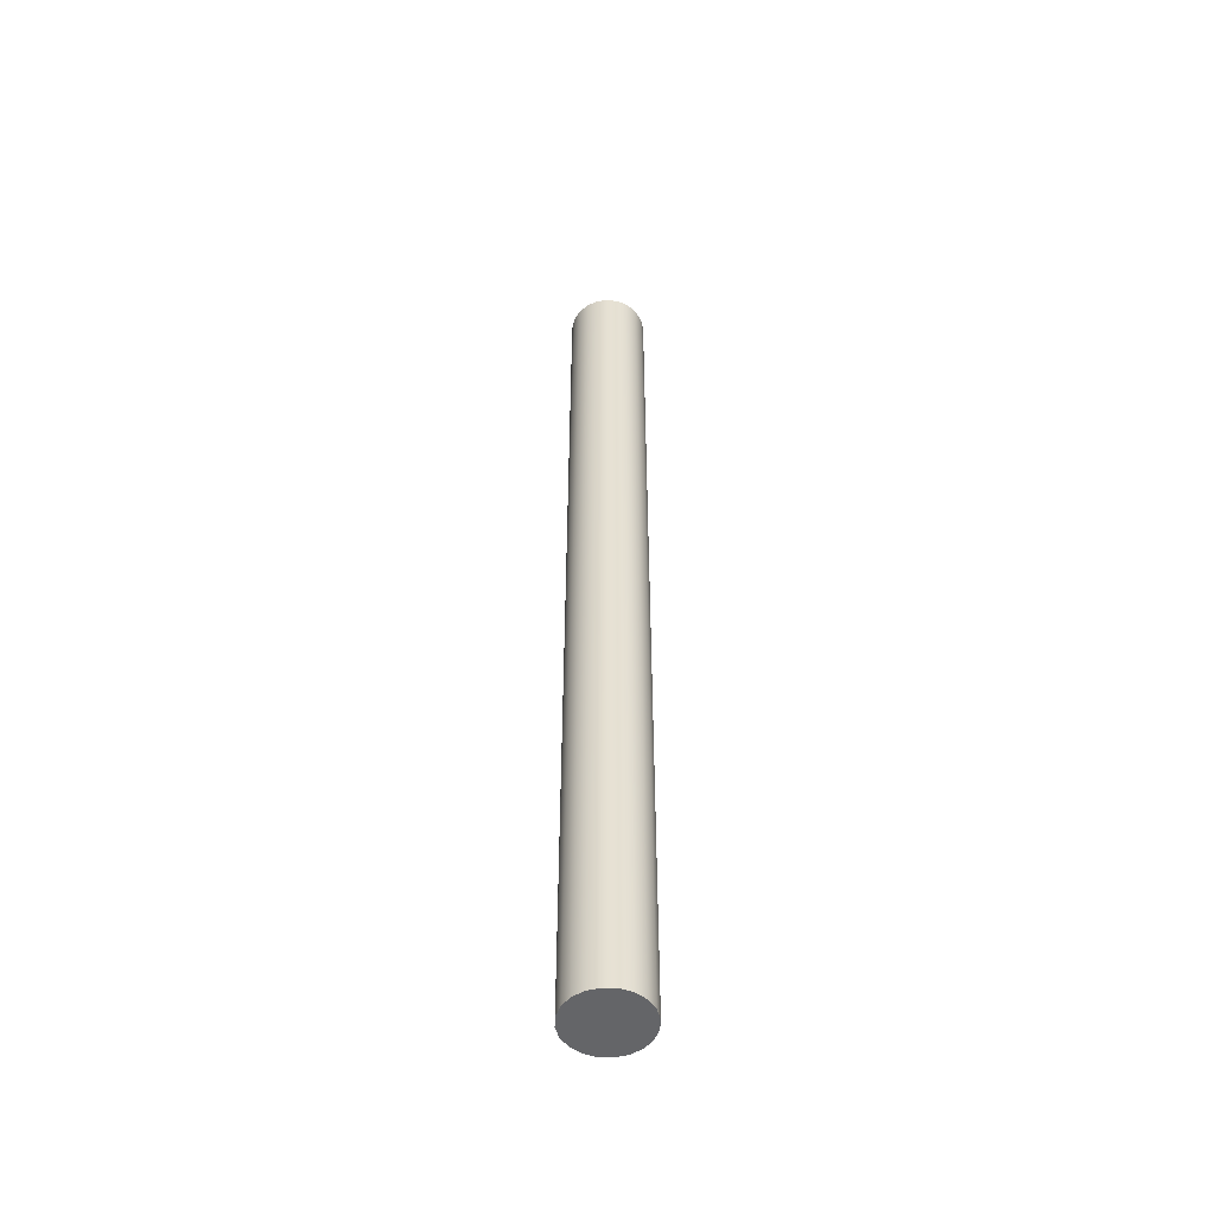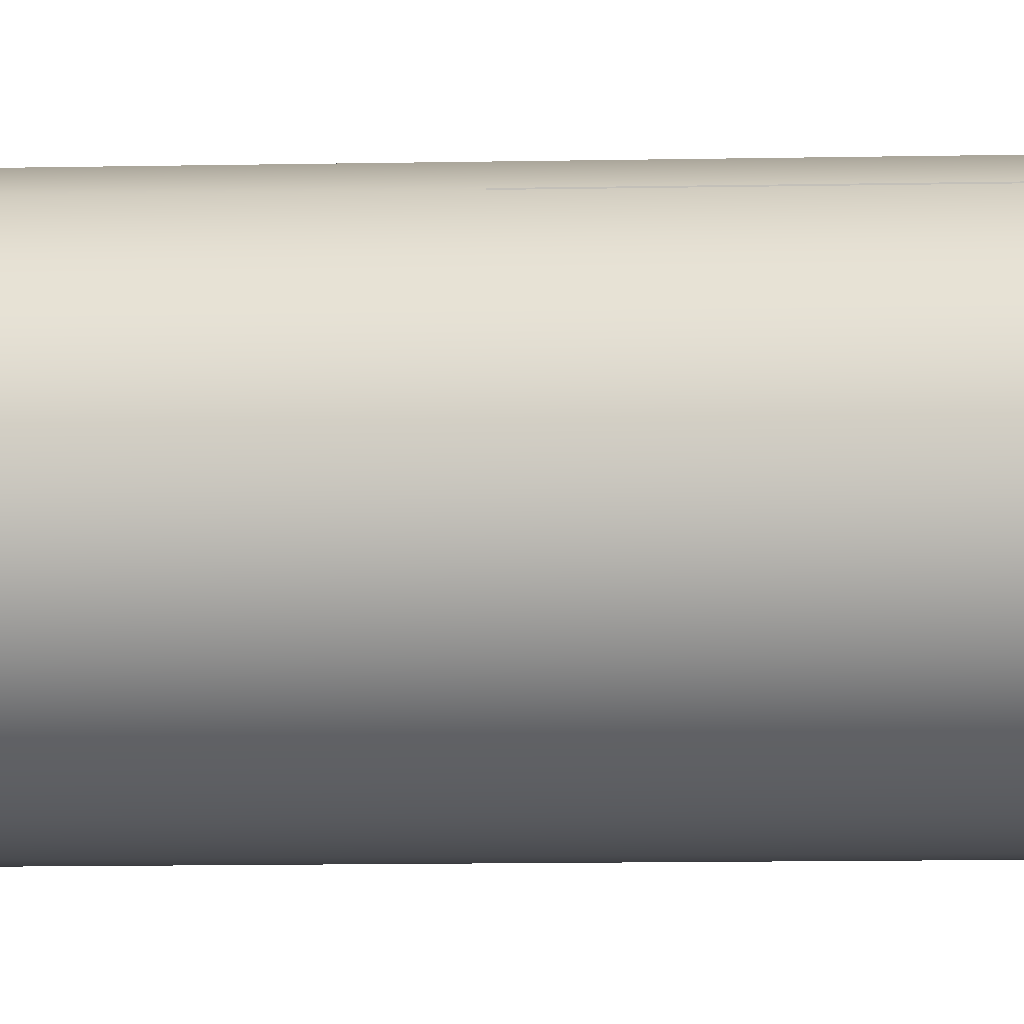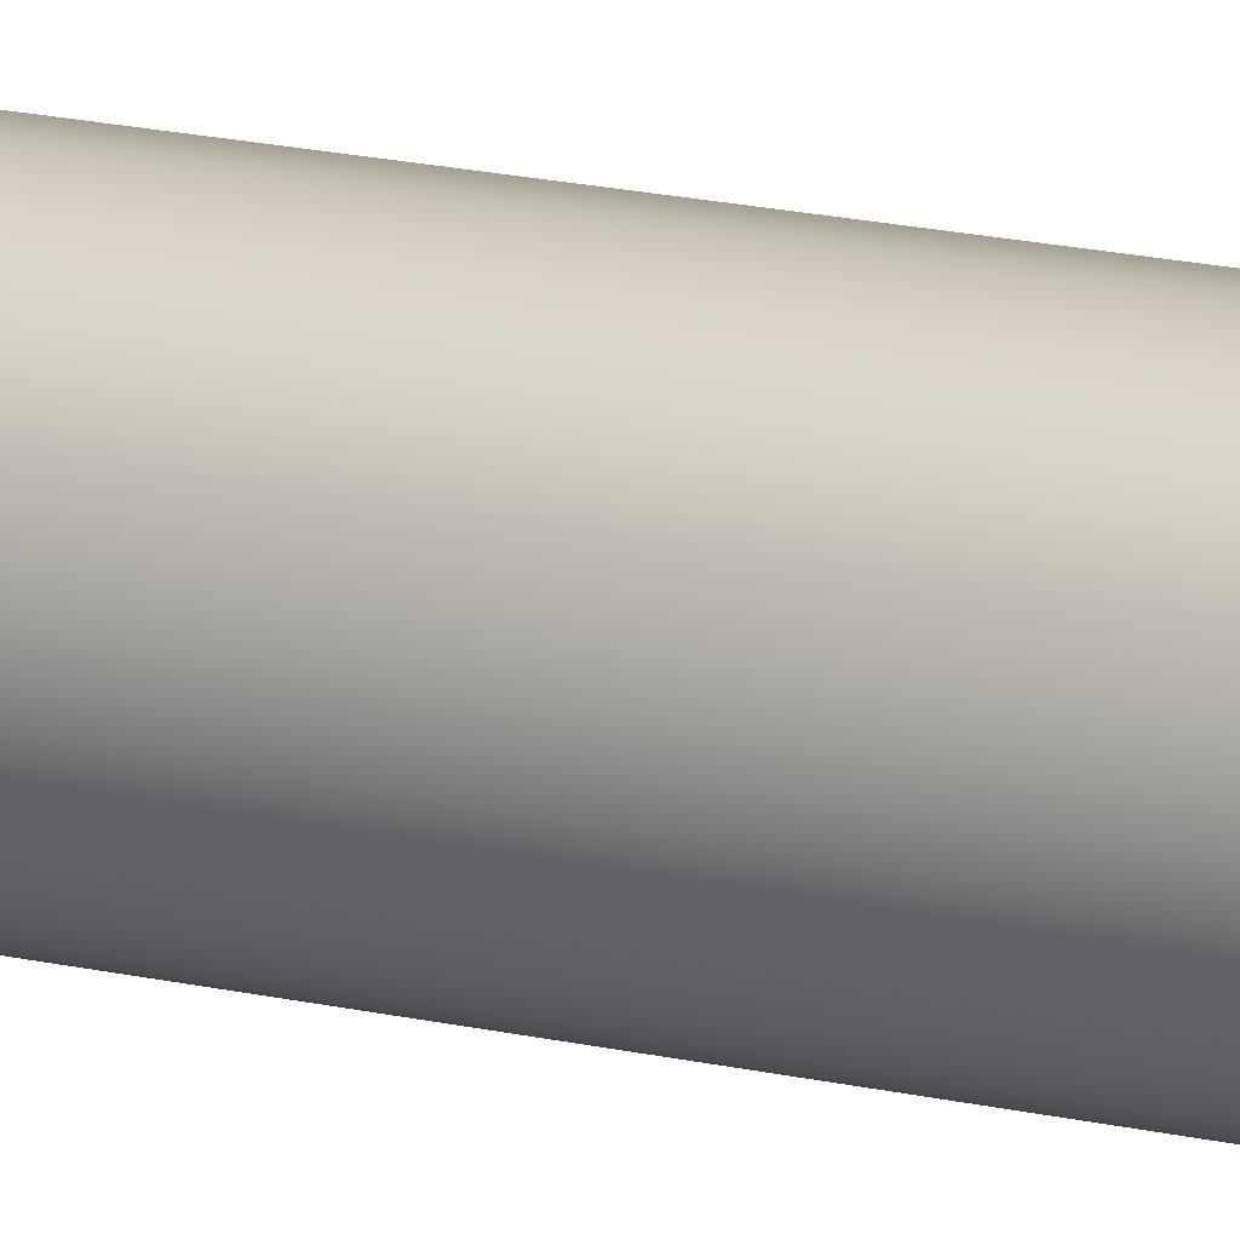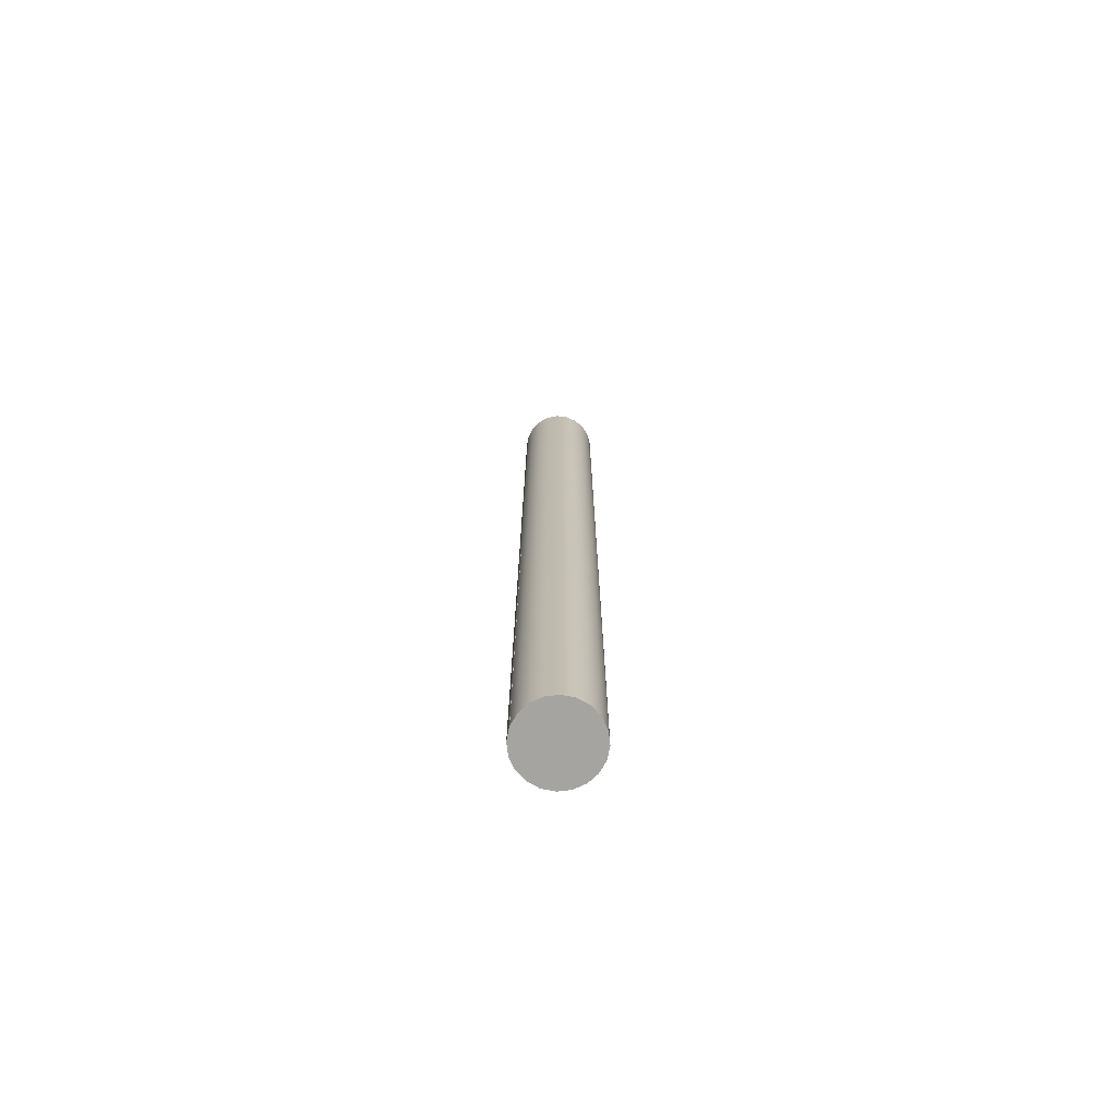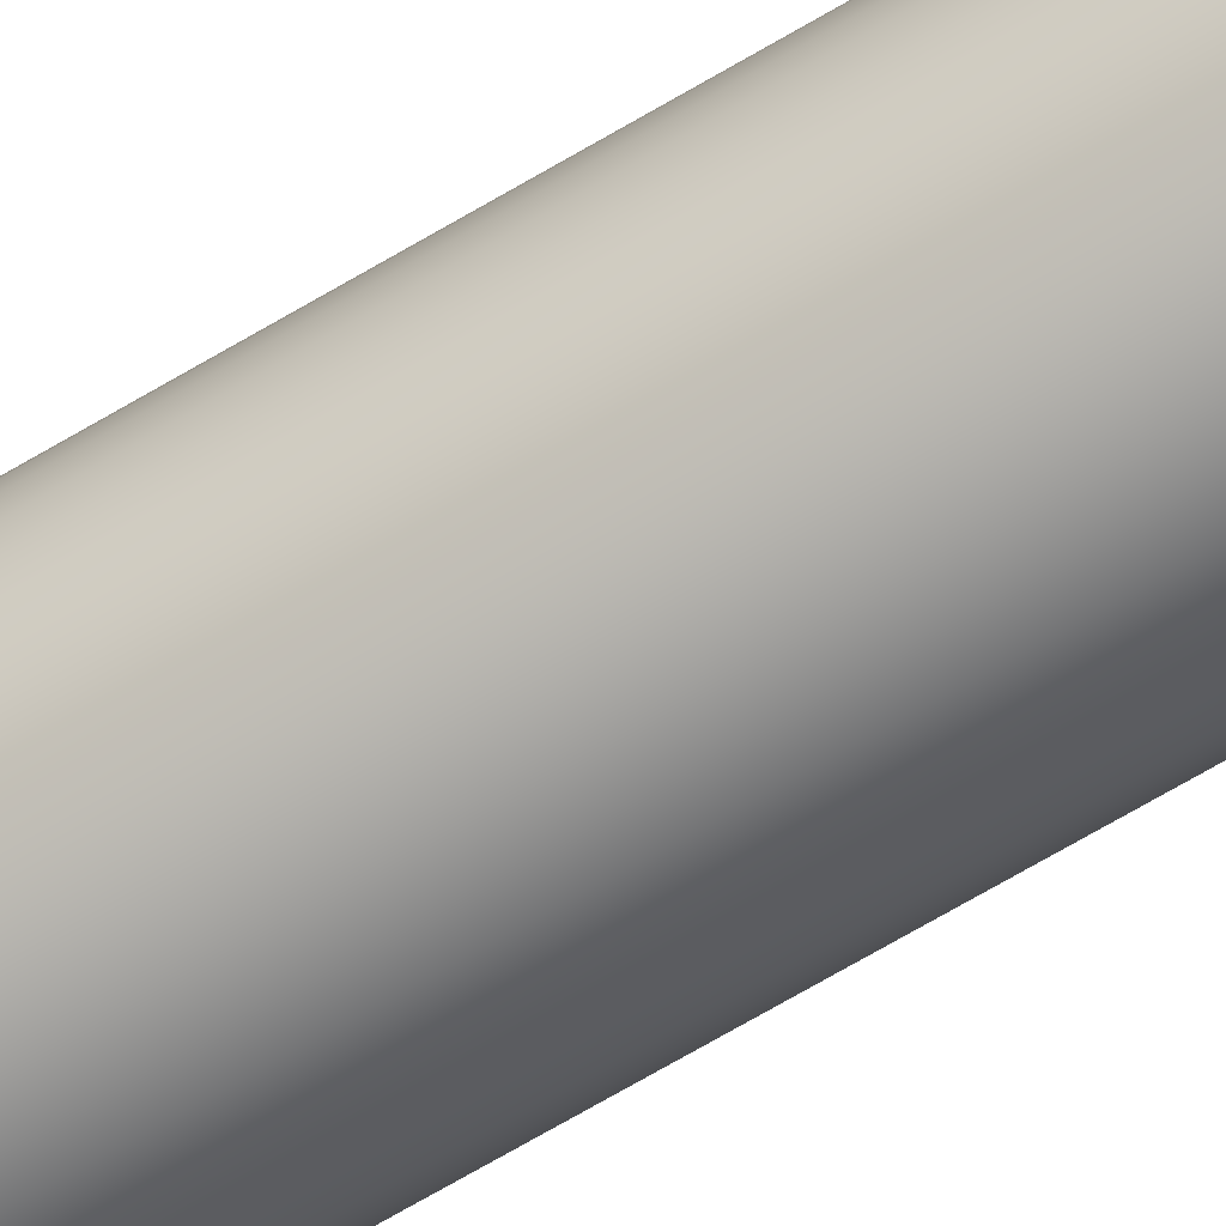
<metadata>
{"format":"obj","ext":"obj","renderer":"f3d","projection":"perspective","resolution":1024,"background":"white","views":[{"elev":-51.5,"azim":-4.2,"up":"+Z"},{"elev":-3.5,"azim":98.8,"up":"+Y"},{"elev":13.4,"azim":-58.8,"up":"+Y"},{"elev":-73.5,"azim":-138.8,"up":"+Z"},{"elev":-64.6,"azim":-58.5,"up":"+Y"}]}
</metadata>
<code>
v 0.3854 0.7011 10
v 0.3854 0.7011 0
v 0.3756 0.6961 0
v 0.3756 0.6961 10
v 0.3761 0.7061 10
v 0.3799 0.704 10
v 0.3854 0.7011 10
v 0.3756 0.6961 10
v 0.3761 0.7061 0
v 0.3761 0.7061 10
v 0.3756 0.6961 10
v 0.3756 0.6961 0
v 0.3854 0.7011 0
v 0.3854 0.7011 10
v 0.3799 0.704 10
v 0.3761 0.7061 10
v 0.3761 0.7061 0
v 0.1401 0.7876 0
v -0.1097 0.7924 0
v -0.3487 0.72 0
v -0.5537 0.5774 0
v -0.7048 0.3785 0
v -0.7872 0.1427 0
v -0.7928 -0.1071 0
v -0.7211 -0.3463 0
v -0.5792 -0.5518 0
v -0.3808 -0.7036 0
v -0.1452 -0.7867 0
v 0.1045 -0.7932 0
v 0.344 -0.7223 0
v 0.5499 -0.581 0
v 0.7023 -0.3831 0
v 0.7862 -0.1478 0
v 0.7935 0.1018 0
v 0.7234 0.3416 0
v 0.5828 0.548 0
v -0.8 -9.797e-17 20
v -0.7645 0.2358 20
v -0.661 0.4507 20
v -0.4988 0.6255 20
v -0.2923 0.7447 20
v -0.05978 0.7978 20
v 0.178 0.7799 20
v 0.4 0.6928 20
v 0.5864 0.5441 20
v 0.7208 0.3471 20
v 0.7911 0.1192 20
v 0.7911 -0.1192 20
v 0.7208 -0.3471 20
v 0.5864 -0.5441 20
v 0.4 -0.6928 20
v 0.178 -0.7799 20
v -0.05978 -0.7978 20
v -0.2923 -0.7447 20
v -0.4988 -0.6255 20
v -0.661 -0.4507 20
v -0.7645 -0.2358 20
v -0.7872 0.1427 0
v -0.8 -9.797e-17 20
v -0.8 -9.797e-17 20
v -0.7645 -0.2358 20
v -0.661 -0.4507 20
v -0.4988 -0.6255 20
v -0.2923 -0.7447 20
v -0.05978 -0.7978 20
v 0.178 -0.7799 20
v 0.4 -0.6928 20
v 0.5864 -0.5441 20
v 0.7208 -0.3471 20
v 0.7911 -0.1192 20
v 0.7911 0.1192 20
v 0.7208 0.3471 20
v 0.5864 0.5441 20
v 0.4 0.6928 20
v 0.178 0.7799 20
v -0.05978 0.7978 20
v -0.2923 0.7447 20
v -0.4988 0.6255 20
v -0.661 0.4507 20
v -0.7645 0.2358 20
v 0.3756 0.6961 0
v 0.3854 0.7011 0
v 0.5828 0.548 0
v 0.7234 0.3416 0
v 0.7935 0.1018 0
v 0.7862 -0.1478 0
v 0.7023 -0.3831 0
v 0.5499 -0.581 0
v 0.344 -0.7223 0
v 0.1045 -0.7932 0
v -0.1452 -0.7867 0
v -0.3808 -0.7036 0
v -0.5792 -0.5518 0
v -0.7211 -0.3463 0
v -0.7928 -0.1071 0
v -0.7872 0.1427 0
v -0.7048 0.3785 0
v -0.5537 0.5774 0
v -0.3487 0.72 0
v -0.1097 0.7924 0
v 0.1401 0.7876 0
v 0.3761 0.7061 0
g 02685dca-e2af-11ea-bc01-54bf646e7e1f
f 2 3 1
f 1 3 4
g 02699662-e2af-11ea-9aa2-54bf646e7e1f
f 5 6 8
f 8 6 7
g 026aa7c6-e2af-11ea-b8ca-54bf646e7e1f
f 10 11 9
f 9 11 12
g 02253b36-e2af-11ea-8ccc-54bf646e7e1f
f 36 13 44
f 44 13 14
f 44 14 15
f 15 16 44
f 44 16 43
f 43 16 18
f 43 18 42
f 42 18 19
f 42 19 41
f 41 19 20
f 41 20 40
f 40 20 21
f 40 21 39
f 39 21 22
f 39 22 38
f 38 22 58
f 38 58 37
f 59 23 24
f 59 24 57
f 57 24 25
f 57 25 56
f 56 25 26
f 56 26 55
f 55 26 27
f 55 27 54
f 54 27 28
f 54 28 53
f 53 28 29
f 53 29 52
f 52 29 30
f 52 30 51
f 51 30 31
f 51 31 50
f 50 31 32
f 50 32 49
f 49 32 33
f 49 33 48
f 48 33 34
f 48 34 47
f 47 34 35
f 47 35 46
f 46 35 36
f 46 36 45
f 45 36 44
f 16 17 18
g 0225b05e-e2af-11ea-8588-54bf646e7e1f
f 61 70 60
f 60 70 71
f 60 71 80
f 80 71 72
f 80 72 79
f 79 72 73
f 79 73 78
f 78 73 74
f 78 74 77
f 77 74 75
f 77 75 76
f 70 61 69
f 69 61 62
f 69 62 68
f 68 62 63
f 68 63 67
f 67 63 64
f 67 64 66
f 66 64 65
g 02262590-e2af-11ea-a370-54bf646e7e1f
f 82 83 81
f 81 83 87
f 81 87 88
f 83 84 87
f 87 84 86
f 86 84 85
f 88 89 81
f 81 89 90
f 81 90 91
f 91 92 81
f 81 92 93
f 81 93 94
f 94 95 81
f 81 95 96
f 81 96 97
f 97 98 81
f 81 98 99
f 81 99 100
f 100 101 81
f 81 101 102

</code>
